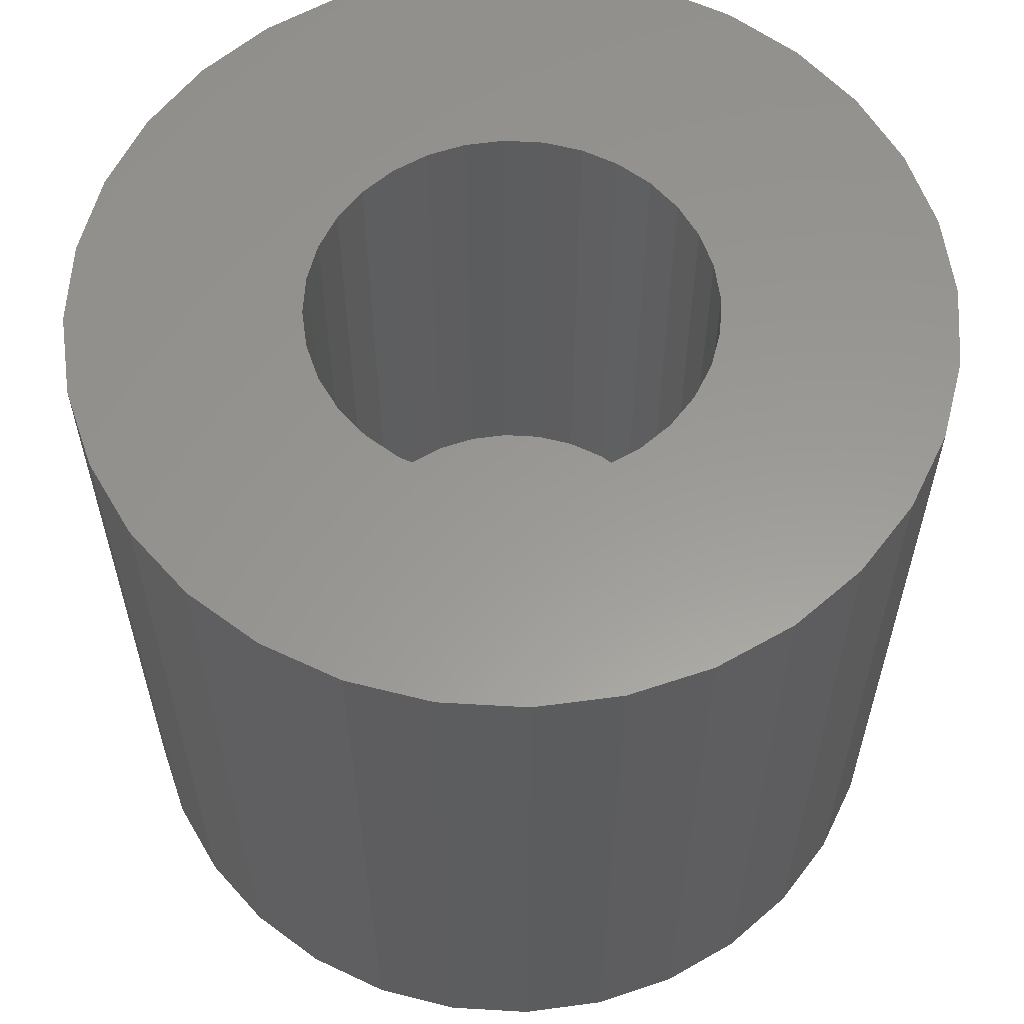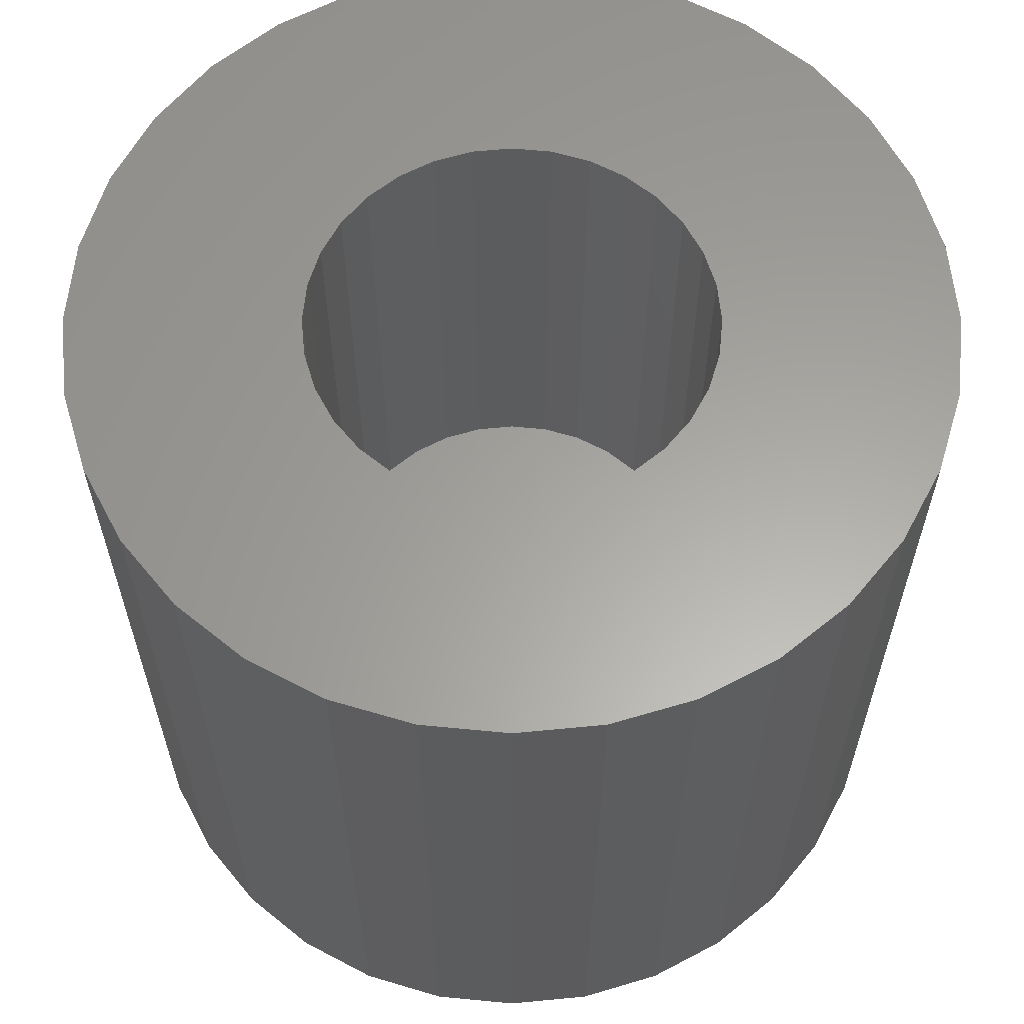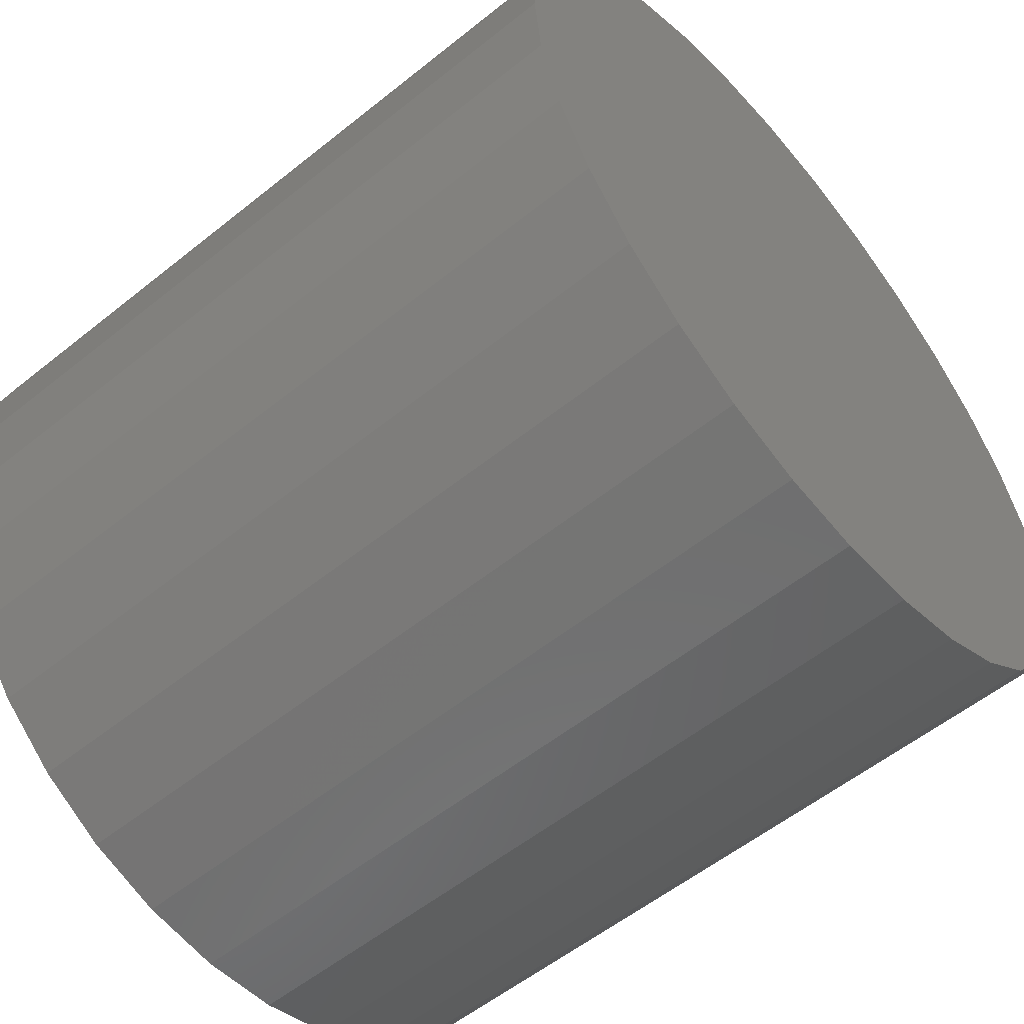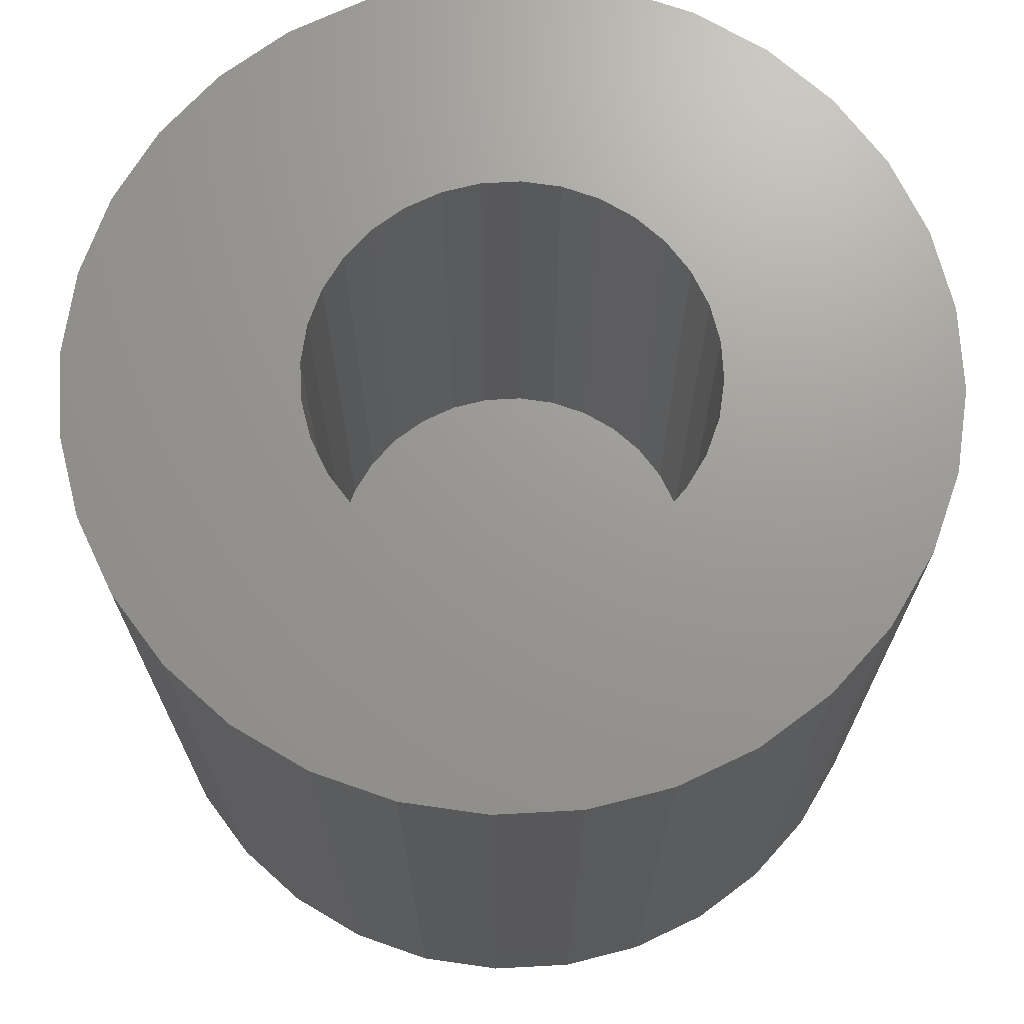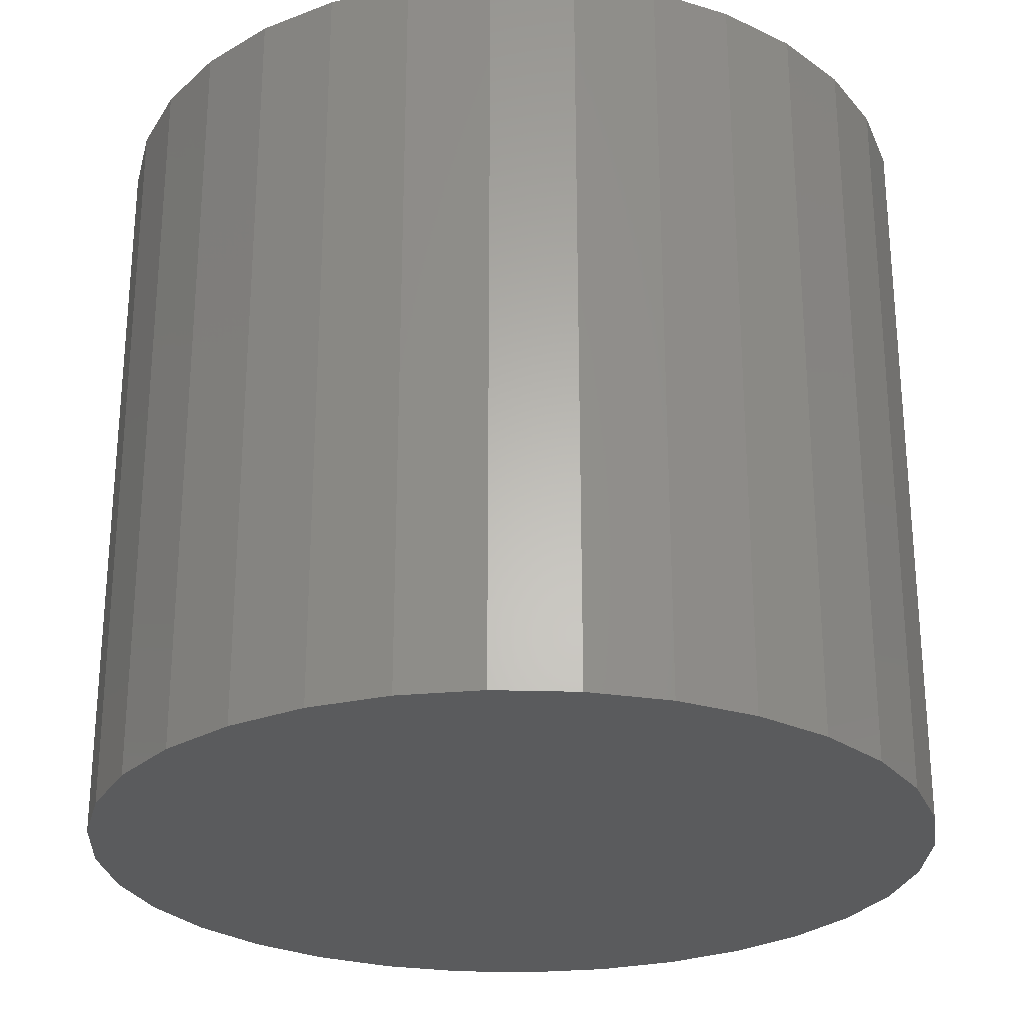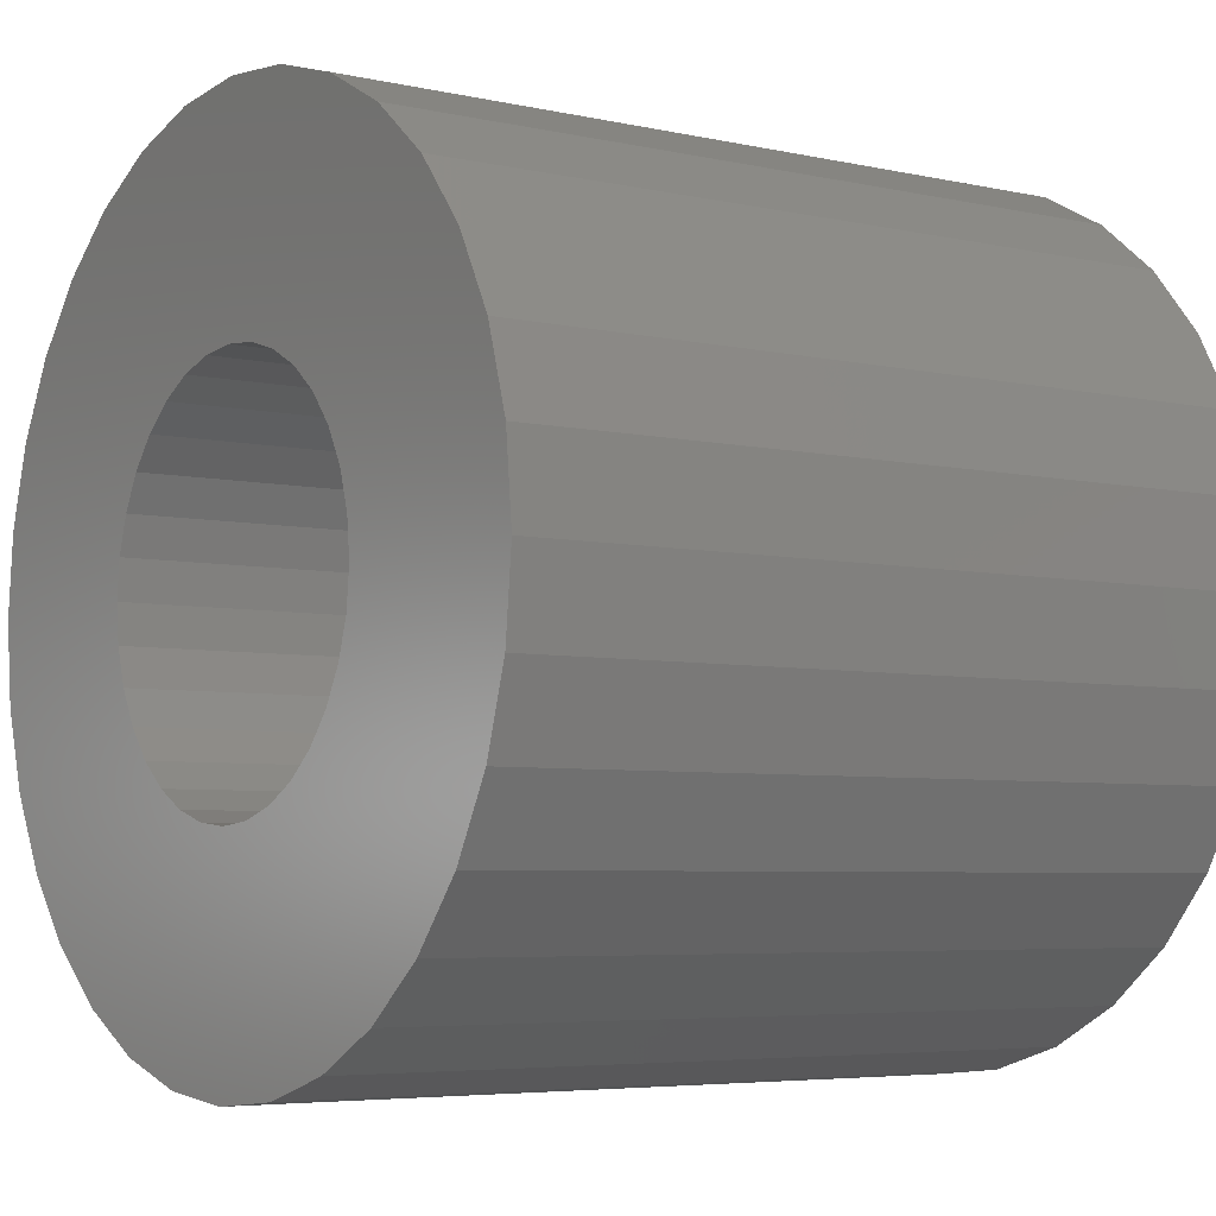
<metadata>
{"format":"stl","ext":"stl","renderer":"f3d","projection":"perspective","resolution":1024,"background":"white","views":[{"elev":59.3,"azim":20.3,"up":"+Z"},{"elev":61.7,"azim":22.5,"up":"+Z"},{"elev":-56.4,"azim":130.0,"up":"+Y"},{"elev":69.9,"azim":81.3,"up":"+Z"},{"elev":-26.6,"azim":-154.6,"up":"+Z"},{"elev":-5.2,"azim":54.7,"up":"+Y"}]}
</metadata>
<code>
# stl→obj: 128 verts, 252 faces
v -0.1461 0.1458 0.5781
v -0.4324 0.08595 0.5781
v -0.1718 0.1145 0.5781
v -0.1718 -0.1145 0.5781
v -0.4073 -0.1686 0.5781
v -0.1461 -0.1458 0.5781
v -0.1149 -0.1714 0.5781
v 0.366 0.2448 0.5781
v 0.03989 0.2022 0.5781
v 0.07857 0.1905 0.5781
v 0.1711 0.1145 0.5781
v 0.1901 0.0789 0.5781
v 0.4317 0.08595 0.5781
v 0.1455 -0.1458 0.5781
v 0.1142 -0.1714 0.5781
v 0.4067 -0.1686 0.5781
v -0.0003289 0.2062 0.5781
v 0.3112 0.3115 0.5781
v 0.2444 0.3663 0.5781
v 0.1683 0.407 0.5781
v 0.08562 0.4321 0.5781
v -0.0003289 0.4405 0.5781
v -0.08627 0.4321 0.5781
v -0.1689 0.407 0.5781
v -0.2451 0.3663 0.5781
v -0.3118 0.3115 0.5781
v -0.3666 0.2448 0.5781
v -0.4073 0.1686 0.5781
v -0.07923 0.1905 0.5781
v -0.04055 0.2022 0.5781
v -0.0003289 -0.2062 0.5781
v -0.3666 -0.2448 0.5781
v -0.3118 -0.3115 0.5781
v -0.2451 -0.3663 0.5781
v -0.1689 -0.407 0.5781
v -0.08627 -0.4321 0.5781
v -0.0003289 -0.4405 0.5781
v 0.08562 -0.4321 0.5781
v 0.1683 -0.407 0.5781
v 0.2444 -0.3663 0.5781
v 0.3112 -0.3115 0.5781
v 0.366 -0.2448 0.5781
v -0.04055 -0.2022 0.5781
v -0.07923 -0.1905 0.5781
v 0.07857 -0.1905 0.5781
v 0.03989 -0.2022 0.5781
v -0.1149 0.1714 0.5781
v -0.4409 5.395e-17 0.5781
v -0.2025 0.04022 0.5781
v -0.1908 0.0789 0.5781
v -0.4324 -0.08595 0.5781
v -0.2025 -0.04022 0.5781
v -0.2065 2.525e-17 0.5781
v -0.1908 -0.0789 0.5781
v 0.4067 0.1686 0.5781
v 0.1142 0.1714 0.5781
v 0.1455 0.1458 0.5781
v 0.4402 0 0.5781
v 0.2019 0.04022 0.5781
v 0.2058 0 0.5781
v 0.4317 -0.08595 0.5781
v 0.2019 -0.04022 0.5781
v 0.1901 -0.0789 0.5781
v 0.1711 -0.1145 0.5781
v -0.0003289 -0.2062 0.01562
v 0.03989 -0.2022 0.01562
v 0.07857 -0.1905 0.01562
v 0.1142 -0.1714 0.01562
v 0.1455 -0.1458 0.01562
v 0.1711 -0.1145 0.01562
v 0.1901 -0.0789 0.01562
v 0.2019 -0.04022 0.01562
v 0.2058 -5.049e-17 0.01562
v -0.04055 -0.2022 0.01562
v -0.07923 -0.1905 0.01562
v -0.1149 -0.1714 0.01562
v -0.1461 -0.1458 0.01562
v -0.1718 -0.1145 0.01562
v -0.1908 -0.0789 0.01562
v -0.2025 -0.04022 0.01562
v -0.2065 2.525e-17 0.01562
v -0.0003289 0.2062 0.01562
v -0.04055 0.2022 0.01562
v -0.07923 0.1905 0.01562
v -0.1149 0.1714 0.01562
v -0.1461 0.1458 0.01562
v -0.1718 0.1145 0.01562
v -0.1908 0.0789 0.01562
v -0.2025 0.04022 0.01562
v 0.03989 0.2022 0.01562
v 0.07857 0.1905 0.01562
v 0.1142 0.1714 0.01562
v 0.1455 0.1458 0.01562
v 0.1711 0.1145 0.01562
v 0.1901 0.0789 0.01562
v 0.2019 0.04022 0.01562
v 0.4402 -1.079e-16 -0.2188
v 0.4317 -0.08595 -0.2188
v 0.4067 -0.1686 -0.2188
v 0.366 -0.2448 -0.2188
v 0.3112 -0.3115 -0.2188
v 0.2444 -0.3663 -0.2188
v 0.1683 -0.407 -0.2188
v 0.08562 -0.4321 -0.2188
v -0.0003289 -0.4405 -0.2188
v -0.08627 -0.4321 -0.2188
v -0.1689 -0.407 -0.2188
v -0.2451 -0.3663 -0.2188
v -0.3118 -0.3115 -0.2188
v -0.3666 -0.2448 -0.2188
v -0.4073 -0.1686 -0.2188
v -0.4324 -0.08595 -0.2188
v -0.4409 5.395e-17 -0.2188
v -0.4324 0.08595 -0.2188
v -0.4073 0.1686 -0.2188
v -0.3666 0.2448 -0.2188
v -0.3118 0.3115 -0.2188
v -0.2451 0.3663 -0.2188
v -0.1689 0.407 -0.2188
v -0.08627 0.4321 -0.2188
v -0.0003289 0.4405 -0.2188
v 0.08562 0.4321 -0.2188
v 0.1683 0.407 -0.2188
v 0.2444 0.3663 -0.2188
v 0.3112 0.3115 -0.2188
v 0.366 0.2448 -0.2188
v 0.4067 0.1686 -0.2188
v 0.4317 0.08595 -0.2188
f 1 2 3
f 4 5 6
f 6 5 7
f 8 9 10
f 11 12 13
f 14 15 16
f 17 9 8
f 17 8 18
f 17 18 19
f 17 19 20
f 17 20 21
f 17 21 22
f 17 22 23
f 17 23 24
f 17 24 25
f 17 25 26
f 17 26 27
f 27 28 29
f 27 29 30
f 27 30 17
f 31 32 33
f 31 33 34
f 31 34 35
f 31 35 36
f 31 36 37
f 31 37 38
f 31 38 39
f 31 39 40
f 31 40 41
f 31 41 42
f 32 31 43
f 32 43 44
f 32 44 7
f 32 7 5
f 42 16 15
f 42 15 45
f 42 45 46
f 42 46 31
f 2 1 28
f 28 1 47
f 28 47 29
f 48 49 2
f 2 49 50
f 2 50 3
f 51 52 48
f 48 52 53
f 48 53 49
f 5 4 51
f 51 4 54
f 51 54 52
f 8 10 55
f 55 10 56
f 55 56 13
f 13 56 57
f 13 57 11
f 13 12 58
f 58 12 59
f 58 59 60
f 58 60 61
f 61 60 62
f 61 62 63
f 61 63 16
f 16 63 64
f 16 64 14
f 65 46 66
f 66 46 45
f 66 45 67
f 67 45 15
f 67 15 68
f 68 15 14
f 68 14 69
f 69 14 64
f 69 64 70
f 70 64 63
f 70 63 71
f 71 63 62
f 71 62 72
f 72 62 60
f 72 60 73
f 46 65 31
f 31 65 74
f 31 74 43
f 43 74 75
f 43 75 44
f 44 75 76
f 44 76 7
f 7 76 77
f 7 77 6
f 6 77 78
f 6 78 4
f 4 78 79
f 4 79 54
f 54 79 80
f 54 80 52
f 52 80 81
f 52 81 53
f 82 30 83
f 83 30 29
f 83 29 84
f 84 29 47
f 84 47 85
f 85 47 1
f 85 1 86
f 86 1 3
f 86 3 87
f 87 3 50
f 87 50 88
f 88 50 49
f 88 49 89
f 89 49 53
f 89 53 81
f 30 82 17
f 17 82 90
f 17 90 9
f 9 90 91
f 9 91 10
f 10 91 92
f 10 92 56
f 56 92 93
f 56 93 57
f 57 93 94
f 57 94 11
f 11 94 95
f 11 95 12
f 12 95 96
f 12 96 59
f 59 96 73
f 59 73 60
f 97 58 98
f 98 58 61
f 98 61 99
f 99 61 16
f 99 16 100
f 100 16 42
f 100 42 101
f 101 42 41
f 101 41 102
f 102 41 40
f 102 40 103
f 103 40 39
f 103 39 104
f 104 39 38
f 104 38 105
f 105 38 37
f 105 37 106
f 106 37 36
f 106 36 107
f 107 36 35
f 107 35 108
f 108 35 34
f 108 34 109
f 109 34 33
f 109 33 110
f 110 33 32
f 110 32 111
f 111 32 5
f 111 5 112
f 112 5 51
f 112 51 113
f 113 51 48
f 113 48 114
f 114 48 2
f 114 2 115
f 115 2 28
f 115 28 116
f 116 28 27
f 116 27 117
f 117 27 26
f 117 26 118
f 118 26 25
f 118 25 119
f 119 25 24
f 119 24 120
f 120 24 23
f 120 23 121
f 121 23 22
f 121 22 122
f 122 22 21
f 122 21 123
f 123 21 20
f 123 20 124
f 124 20 19
f 124 19 125
f 125 19 18
f 125 18 126
f 126 18 8
f 126 8 127
f 127 8 55
f 127 55 128
f 128 55 13
f 128 13 97
f 97 13 58
f 121 122 120
f 105 106 104
f 104 106 107
f 104 107 103
f 103 107 108
f 103 108 102
f 102 108 109
f 102 109 101
f 101 109 110
f 101 110 100
f 100 110 111
f 100 111 99
f 99 111 112
f 99 112 98
f 98 112 113
f 98 113 97
f 97 113 114
f 97 114 128
f 128 114 115
f 128 115 127
f 127 115 116
f 127 116 126
f 126 116 117
f 126 117 125
f 125 117 118
f 125 118 124
f 124 118 119
f 124 119 123
f 123 119 120
f 123 120 122
f 83 90 82
f 90 83 84
f 90 84 91
f 67 74 66
f 66 74 65
f 91 84 92
f 92 84 85
f 92 85 93
f 93 85 86
f 93 86 94
f 94 86 87
f 94 87 95
f 95 87 88
f 95 88 96
f 96 88 89
f 96 89 73
f 73 89 81
f 73 81 72
f 72 81 80
f 72 80 71
f 71 80 79
f 71 79 70
f 70 79 78
f 70 78 69
f 69 78 77
f 69 77 68
f 68 77 76
f 68 76 67
f 67 76 75
f 67 75 74

</code>
